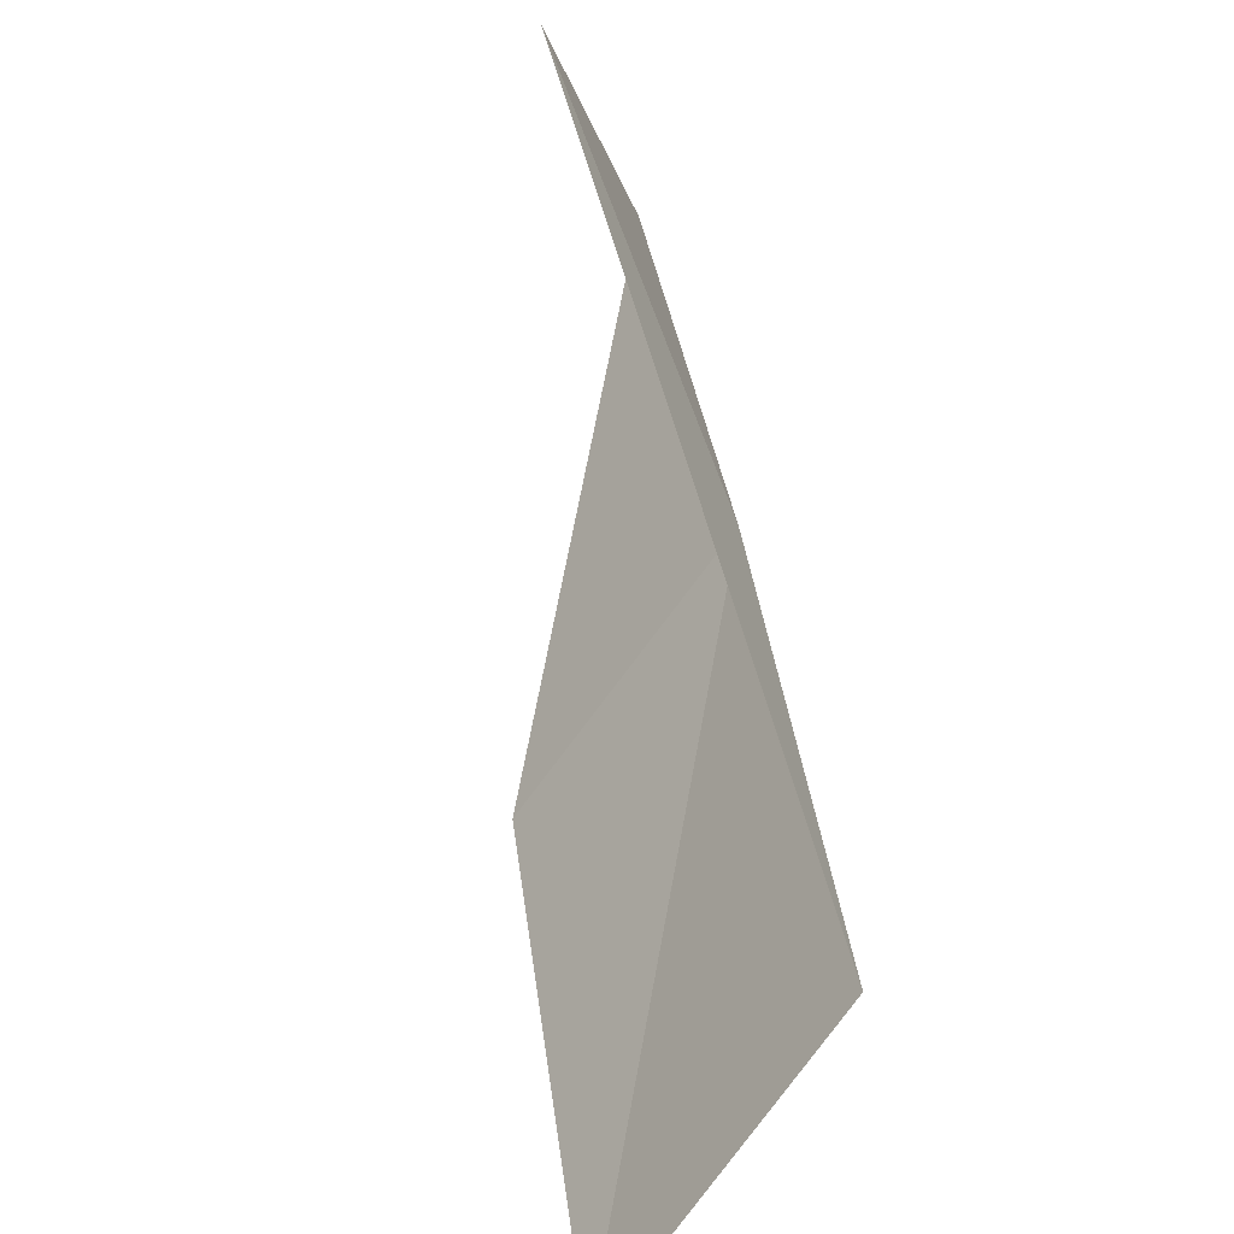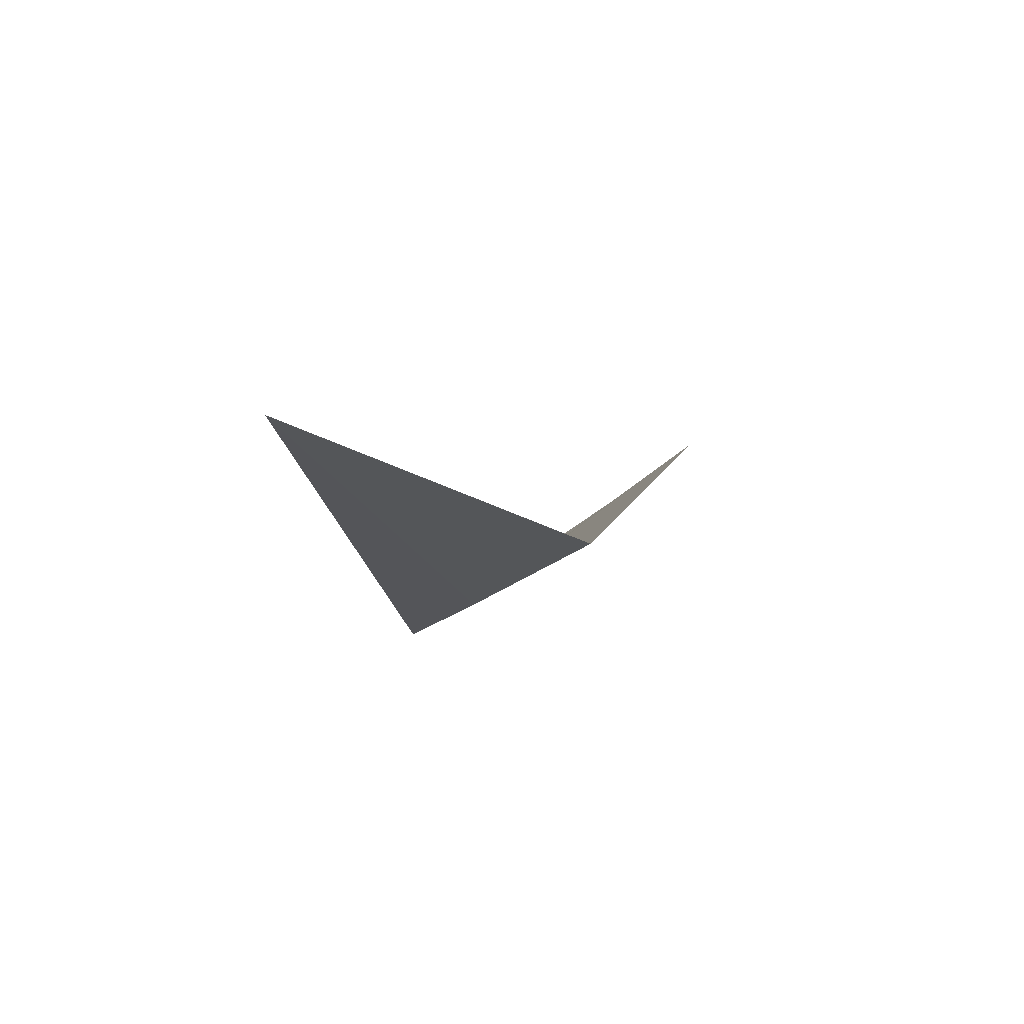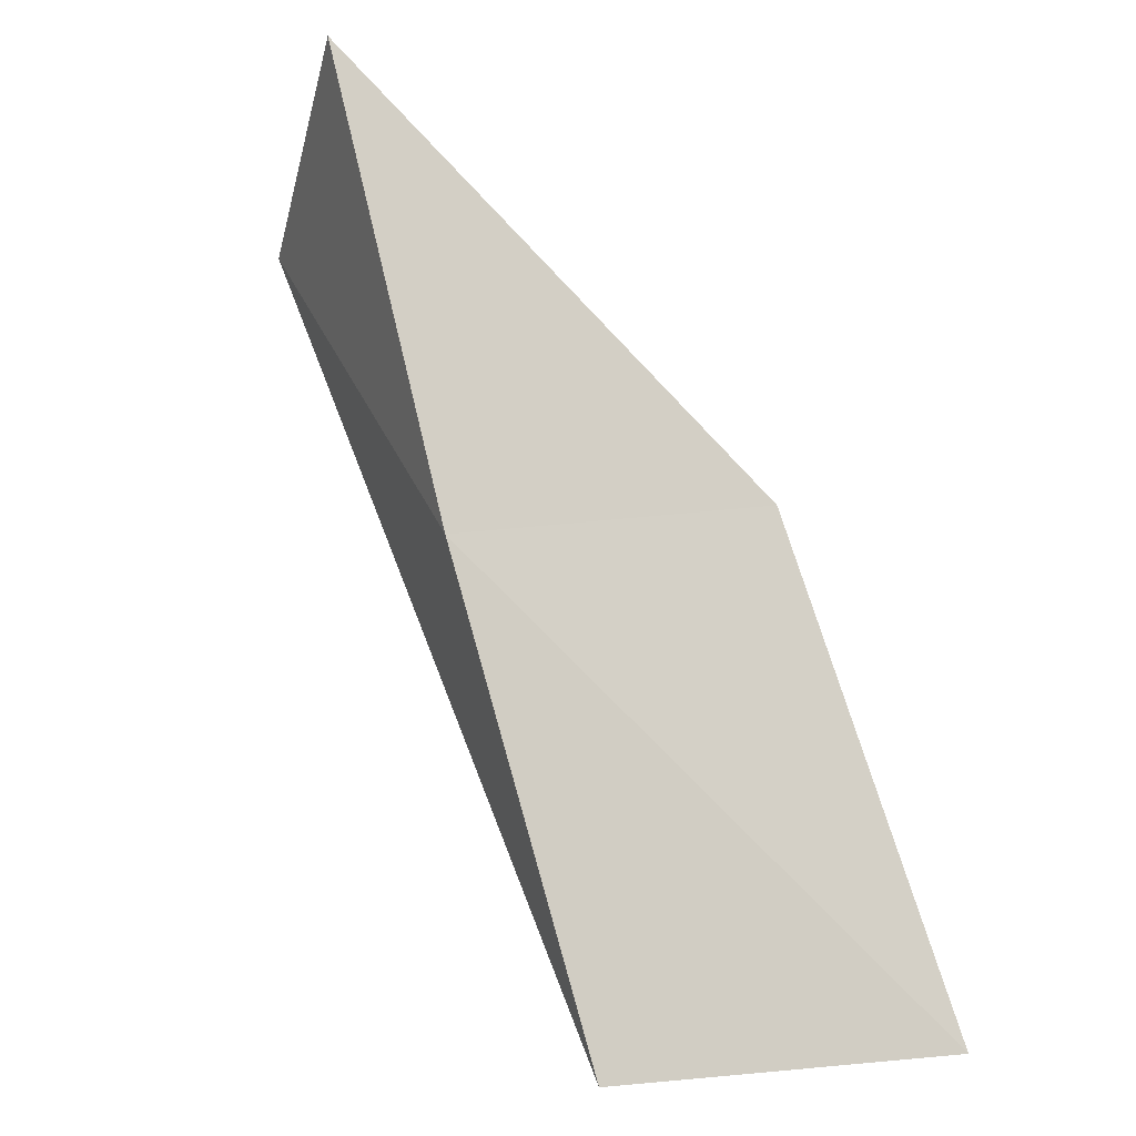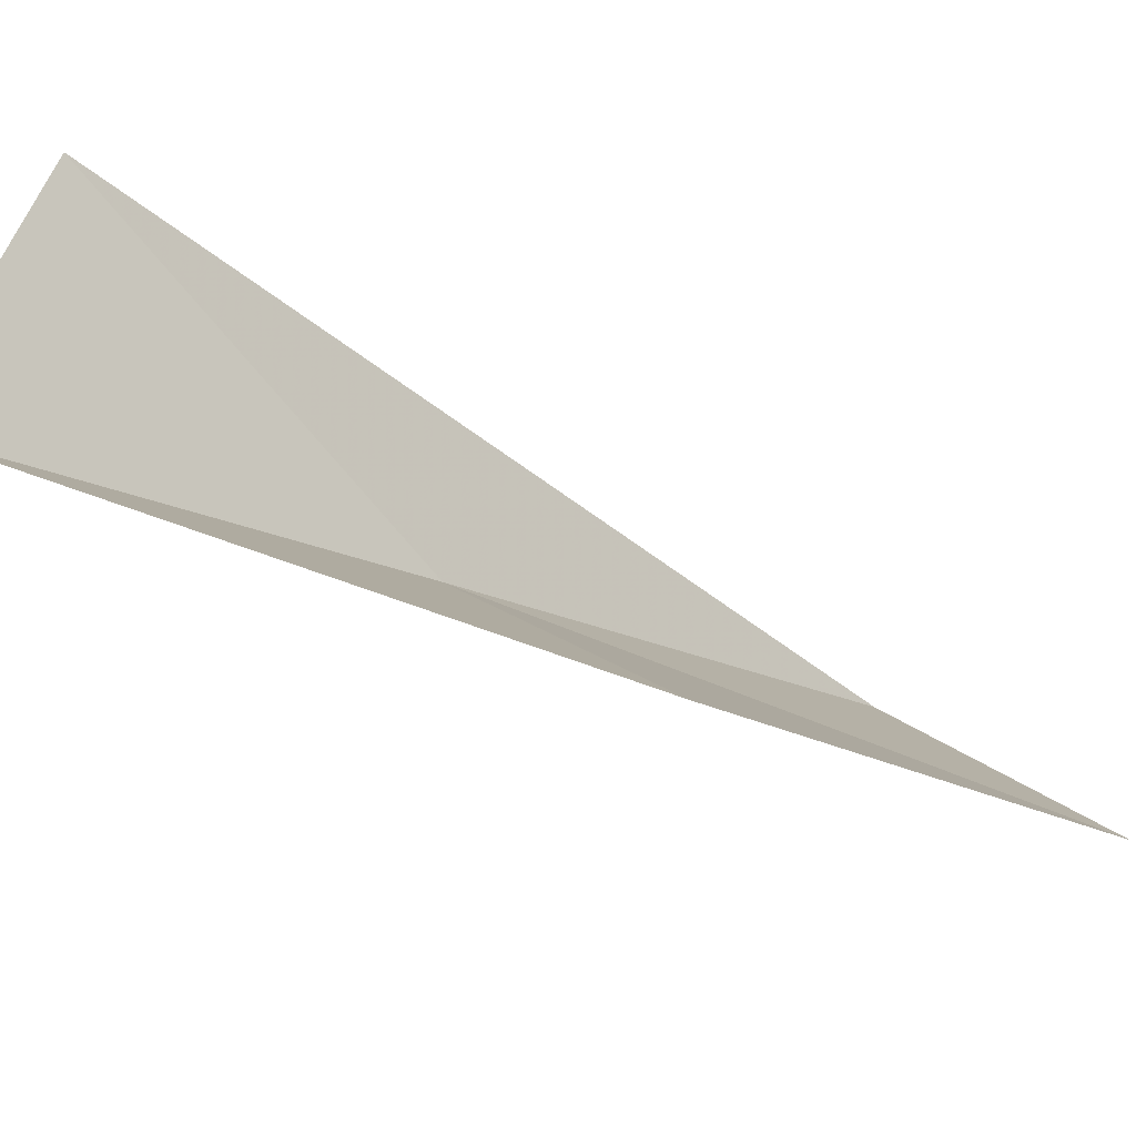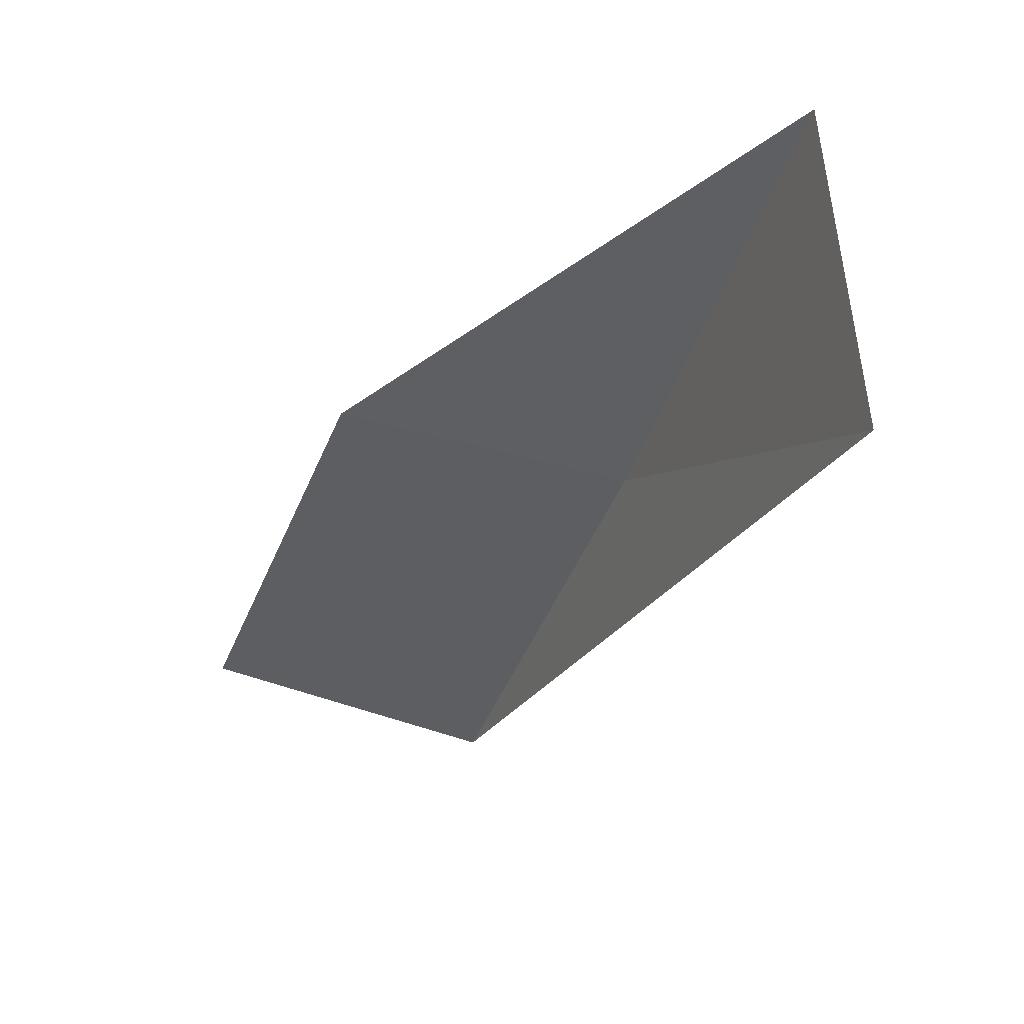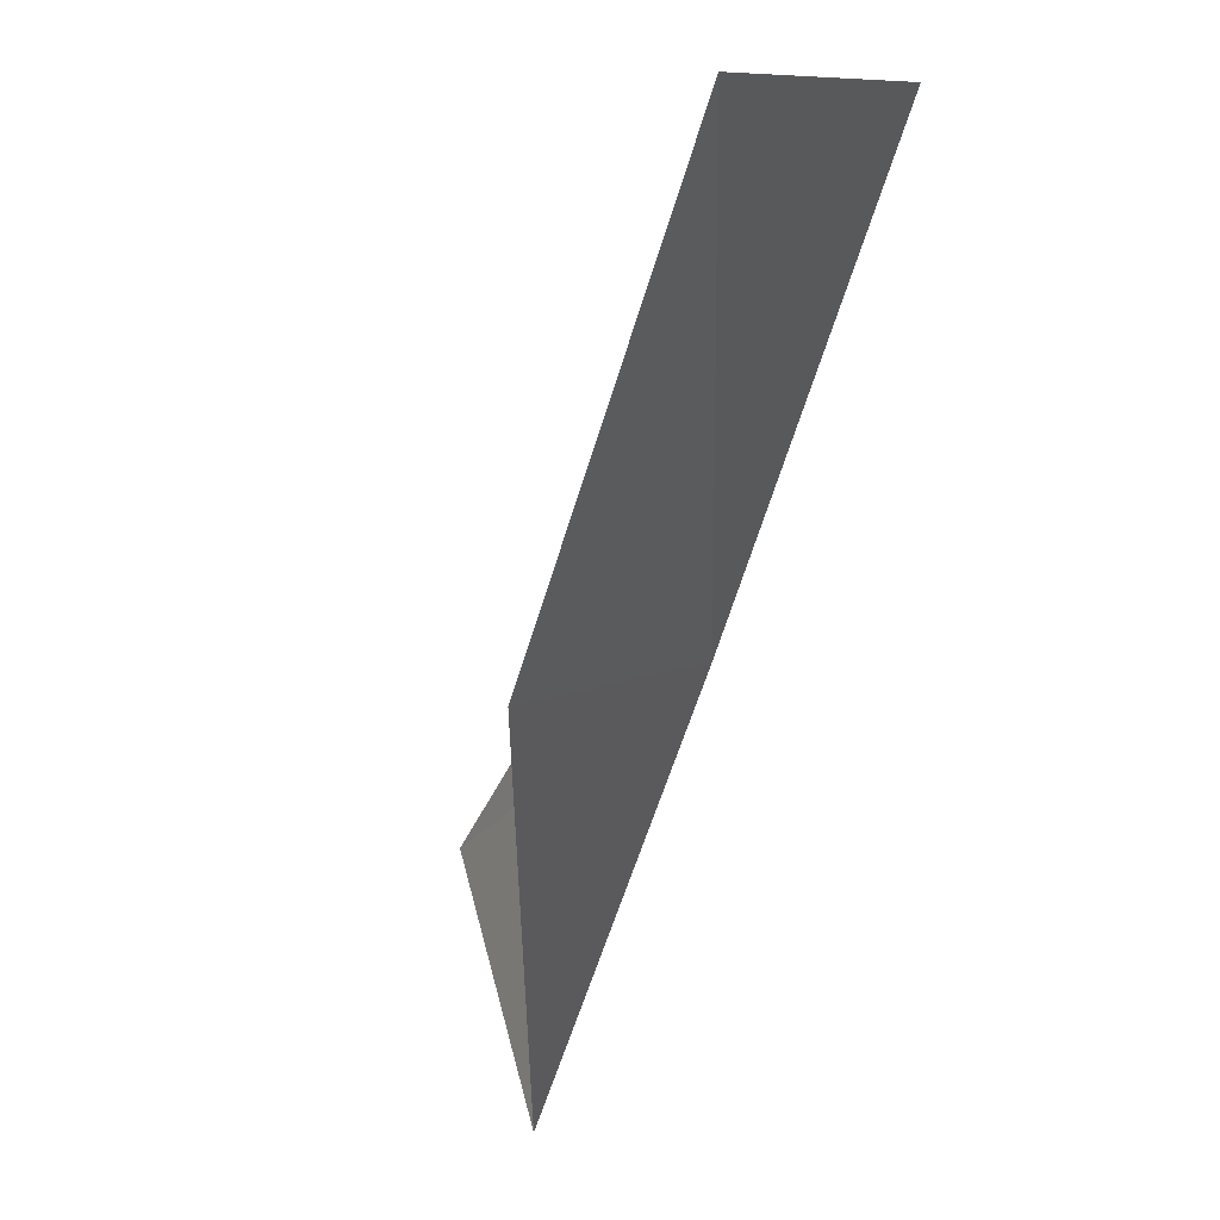
<metadata>
{"format":"obj","ext":"obj","renderer":"f3d","projection":"perspective","resolution":1024,"background":"white","views":[{"elev":49.8,"azim":143.5,"up":"+Y"},{"elev":53.4,"azim":-84.8,"up":"+Z"},{"elev":-42.0,"azim":-35.4,"up":"+Z"},{"elev":-42.1,"azim":24.2,"up":"+Y"},{"elev":76.3,"azim":151.0,"up":"+Z"},{"elev":-46.1,"azim":134.5,"up":"+Y"}]}
</metadata>
<code>
v 12.27 38.28 74.54
v 14.56 36.17 74.54
v 9.896 37.05 79.05
v 10.97 39.83 79.05
v 17.08 37.04 70.03
v 14.8 39.37 70.03
f 1 3 2
f 1 5 6
f 1 2 5
f 1 4 3
f 1 6 4

</code>
